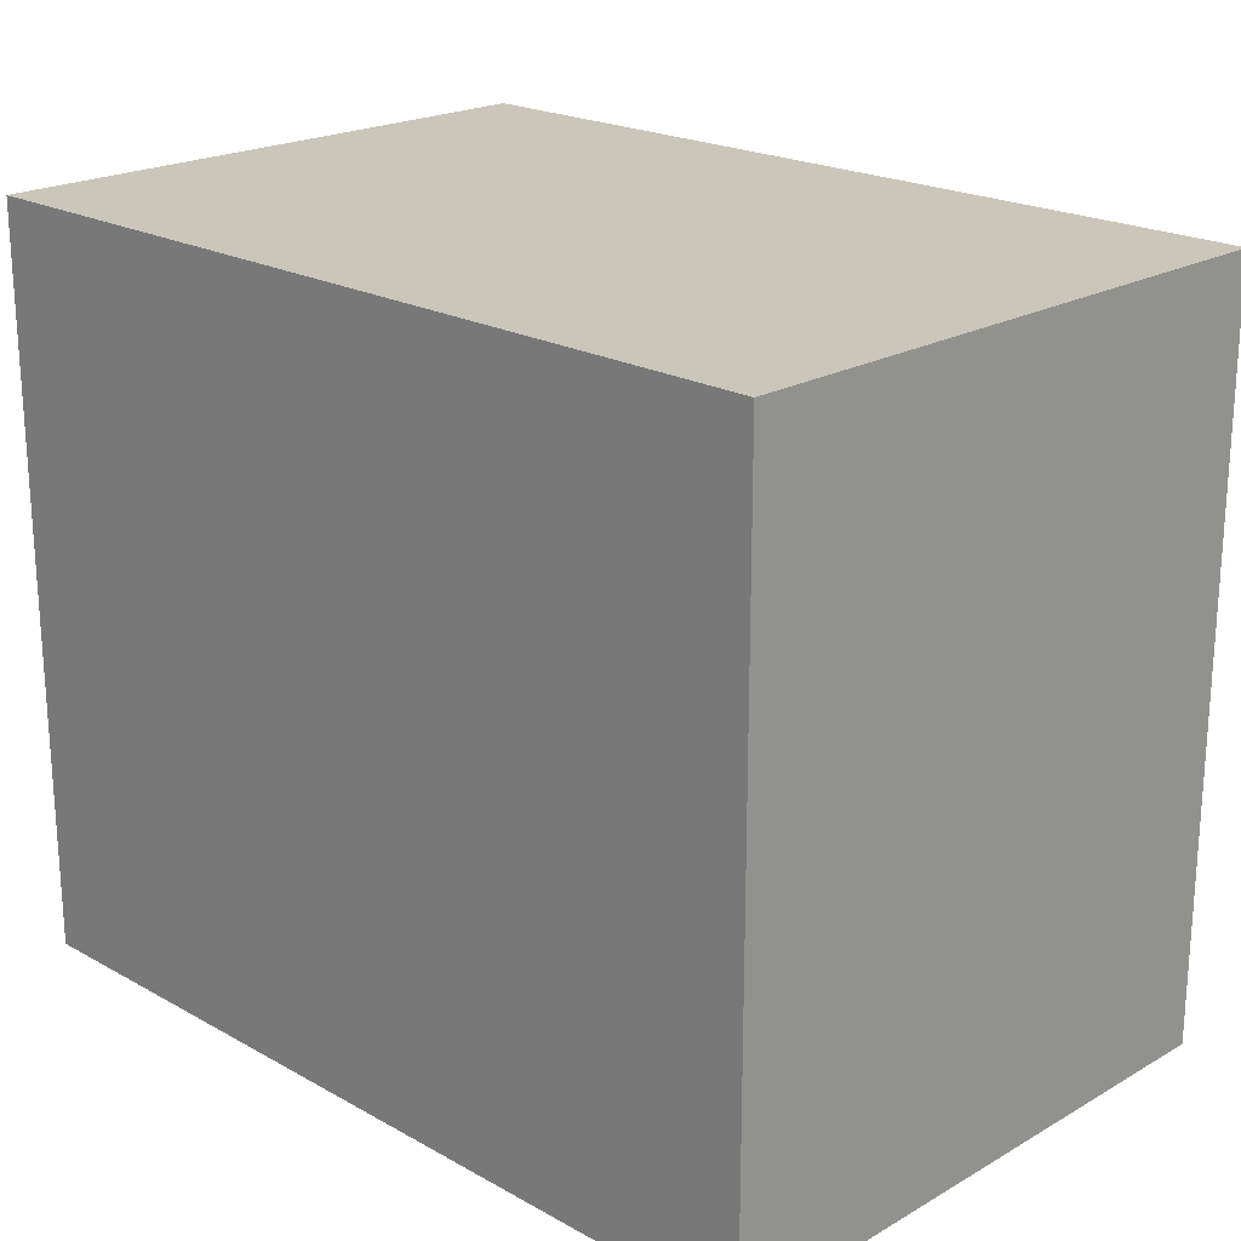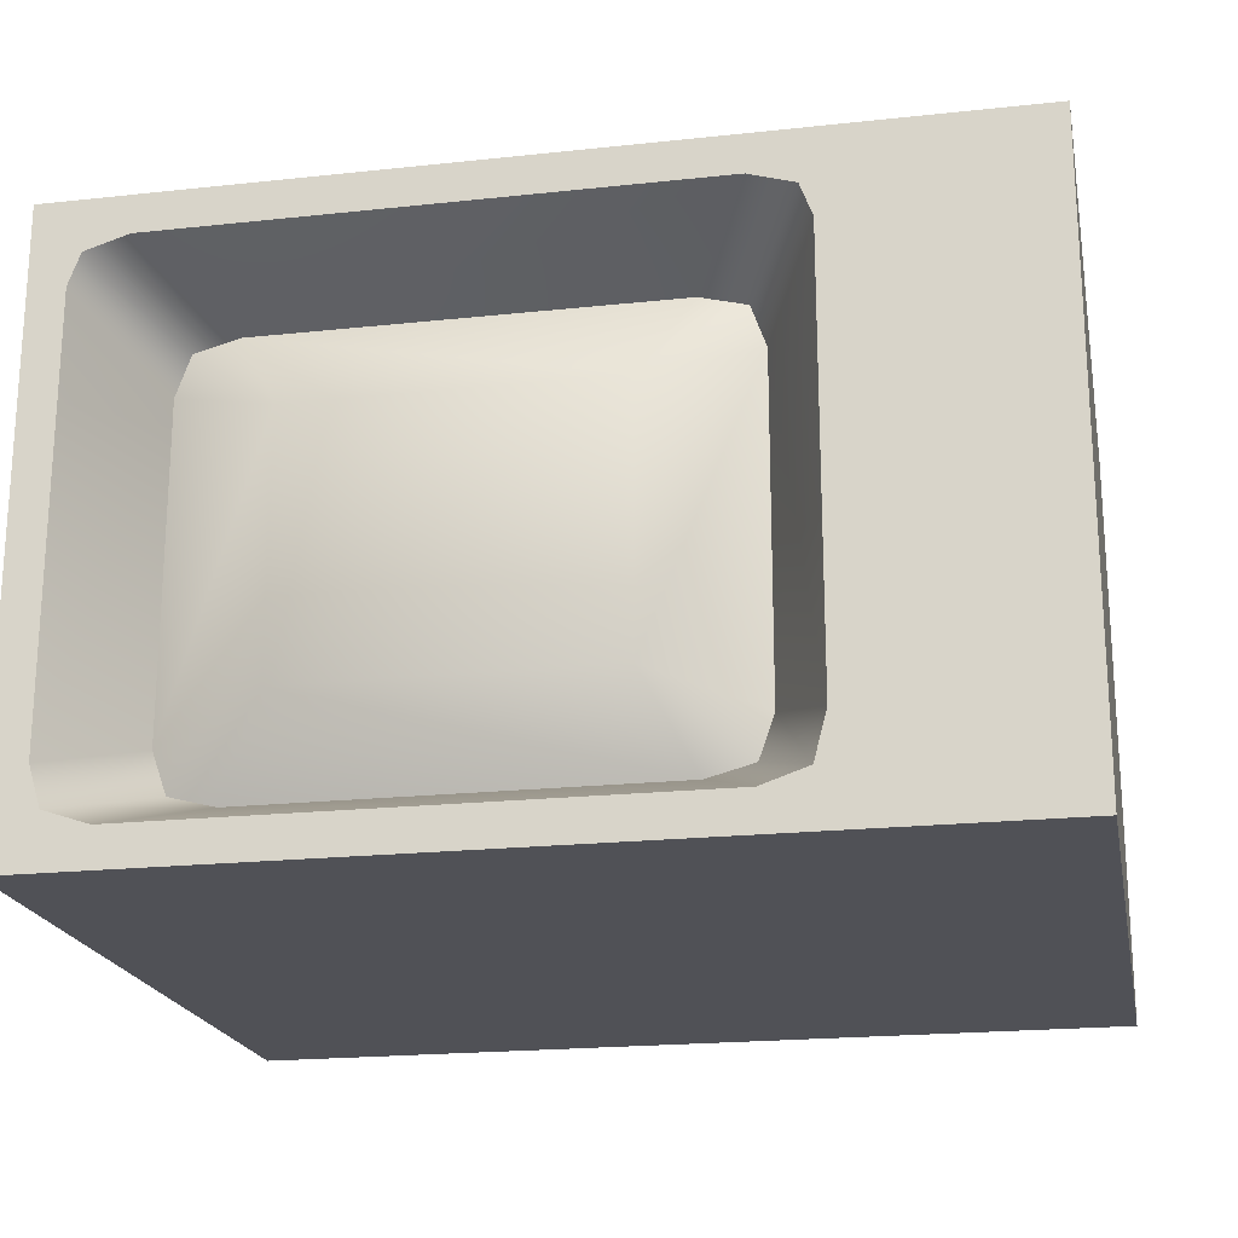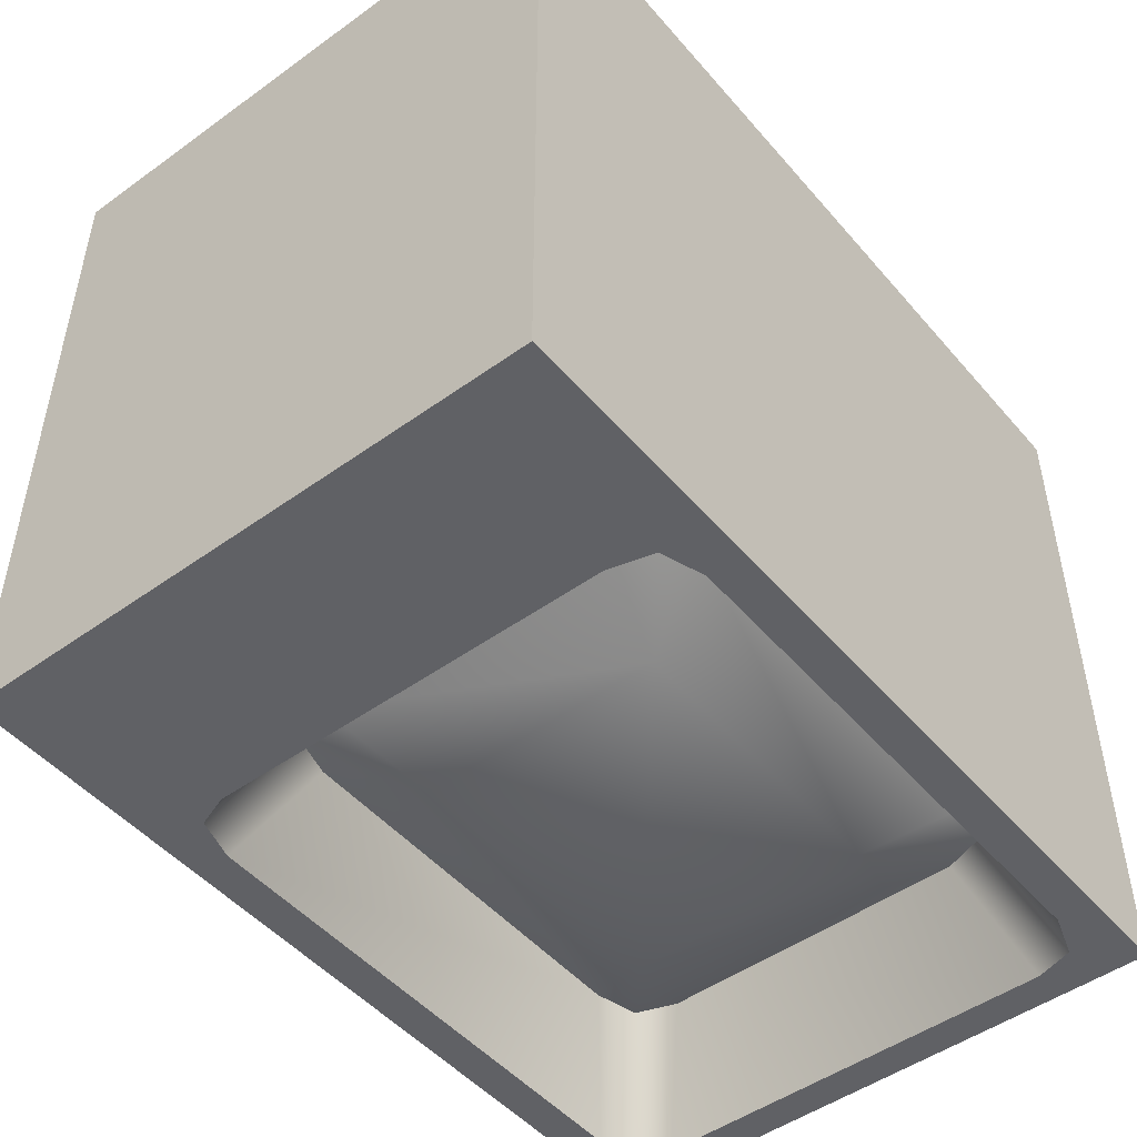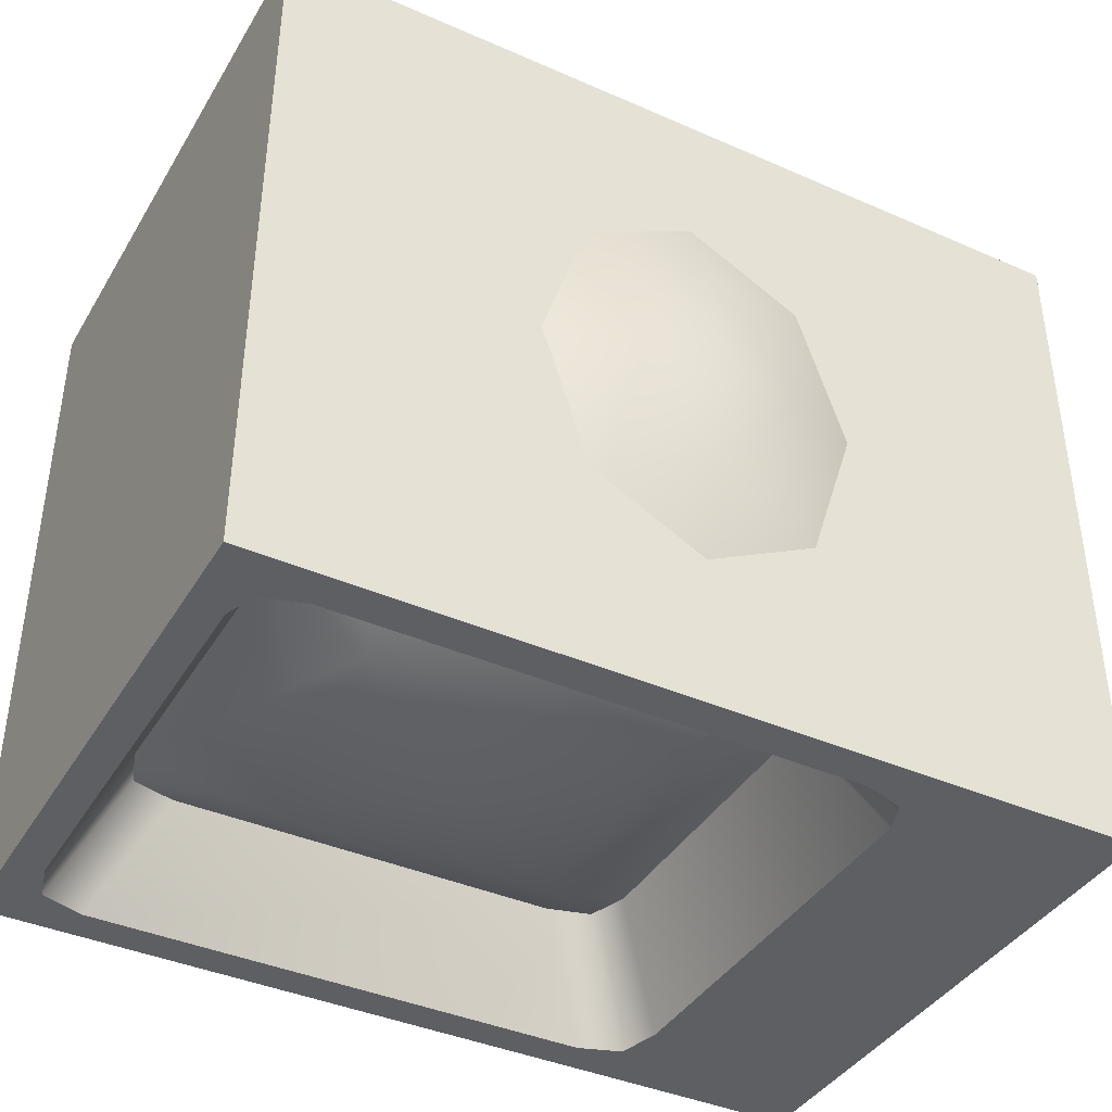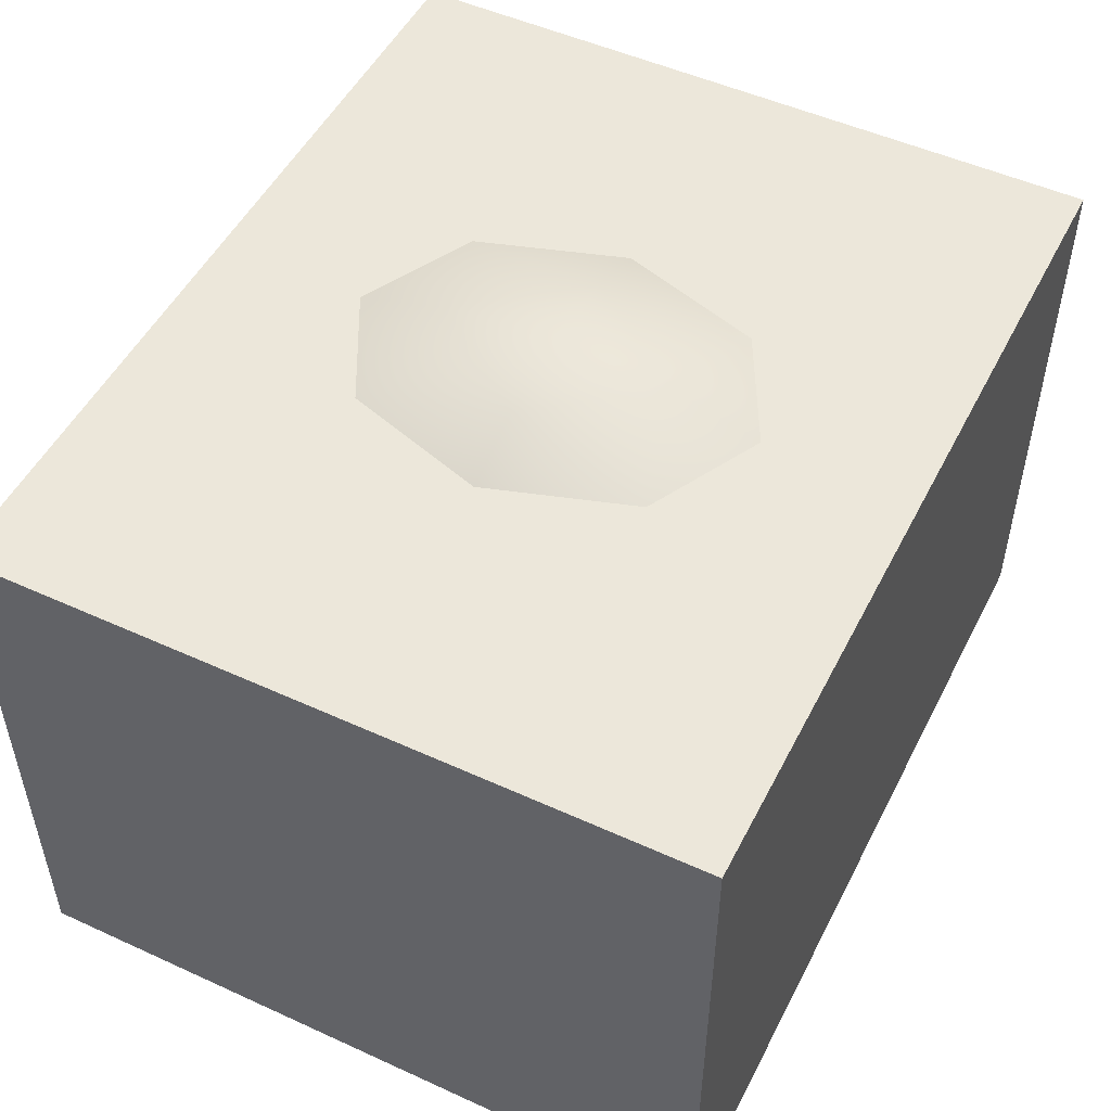
<metadata>
{"format":"obj","ext":"obj","renderer":"f3d","projection":"perspective","resolution":1024,"background":"white","views":[{"elev":21.1,"azim":-135.4,"up":"+Y"},{"elev":-20.5,"azim":11.1,"up":"+Z"},{"elev":-48.8,"azim":128.7,"up":"+Y"},{"elev":-40.1,"azim":-28.4,"up":"+Y"},{"elev":50.7,"azim":116.5,"up":"+Z"}]}
</metadata>
<code>
g TV021
v 41.16 -34.33 -33.11
v -41.16 34.33 -33.11
v -41.16 -34.33 -33.11
v 41.16 34.33 -33.11
v 41.16 -34.33 -33.11
v 41.16 34.33 22.58
v 41.16 34.33 -33.11
v 41.16 -34.33 22.58
v -41.16 34.33 -33.11
v 41.16 34.33 22.58
v -41.16 34.33 22.58
v 41.16 34.33 -33.11
v -41.16 34.33 -33.11
v -41.16 -34.33 22.58
v -41.16 -34.33 -33.11
v -41.16 34.33 22.58
v 41.16 -34.33 -33.11
v 20.56 -34.33 -28.23
v 21.67 -34.33 -24.01
v 21.67 -34.33 14.89
v 41.16 -34.33 22.58
v 20.56 -34.33 17.87
v 16.51 -34.33 19.09
v -32.68 -34.33 19.09
v -41.16 -34.33 22.58
v -36.72 -34.33 17.87
v -37.83 -34.33 14.88
v -37.83 -34.33 -24.58
v -41.16 -34.33 -33.11
v 16.49 -34.33 -29.62
v -32.62 -34.33 -29.62
v -36.72 -34.33 -28.23
v 20.56 -34.33 -28.23
v 15.09 -23.05 -24.24
v 16.45 -23.05 -20.37
v 21.67 -34.33 -24.01
v 10.86 -23.05 -25.35
v 16.45 -23.05 9.842
v 21.67 -34.33 14.89
v 20.56 -34.33 17.87
v 15.09 -23.05 13.71
v 10.86 -23.05 14.82
v 16.51 -34.33 19.09
v -27.02 -23.05 14.82
v -32.68 -34.33 19.09
v -36.72 -34.33 17.87
v -31.25 -23.05 13.71
v -32.61 -23.05 9.842
v -37.83 -34.33 14.88
v -37.83 -34.33 -24.58
v -32.61 -23.05 -20.37
v -36.72 -34.33 -28.23
v -31.25 -23.05 -24.24
v -27.02 -23.05 -25.35
v -32.62 -34.33 -29.62
v 16.49 -34.33 -29.62
v 41.16 -34.33 22.58
v 10.93 -13.92 22.58
v 15.37 -1.906e-06 22.58
v 41.16 34.33 22.58
v 10.93 13.92 22.58
v 0 19.57 22.58
v -41.16 34.33 22.58
v -10.93 13.92 22.58
v -15.37 -1.906e-06 22.58
v -41.16 -34.33 22.58
v 0 -19.57 22.58
v -10.93 -13.92 22.58
v 15.37 -1.906e-06 22.58
v 8.576 -5.721e-06 25.19
v 10.93 13.92 22.58
v 0 10.92 25.19
v 0 19.57 22.58
v -10.93 13.92 22.58
v -8.576 -3.814e-06 25.19
v -15.37 -1.906e-06 22.58
v -10.93 -13.92 22.58
v 10.93 -13.92 22.58
v -7.629e-06 -10.92 25.19
v 0 -19.57 22.58
v 0 9.184e-10 26.45
v 16.45 -23.05 9.842
v 6.428 -27.03 -17.14
v 6.428 -27.03 6.612
v 16.45 -23.05 -20.37
v 15.09 -23.05 13.71
v 15.09 -23.05 -24.24
v 10.86 -23.05 14.82
v -27.02 -23.05 14.82
v -22.59 -27.03 6.612
v -31.25 -23.05 13.71
v -32.61 -23.05 9.842
v -32.61 -23.05 -20.37
v -22.59 -27.03 -17.14
v 10.86 -23.05 -25.35
v -27.02 -23.05 -25.35
v -31.25 -23.05 -24.24
v -8.079 -29.27 -5.266
g TV021_0
f 3 2 1
f 4 1 2
f 7 6 5
f 8 5 6
f 11 10 9
f 12 9 10
f 15 14 13
f 16 13 14
f 19 18 17
f 19 17 20
f 21 20 17
f 22 20 21
f 21 23 22
f 23 21 24
f 25 24 21
f 26 24 25
f 27 26 25
f 27 25 28
f 29 28 25
f 18 30 17
f 17 30 29
f 31 29 30
f 29 31 32
f 32 28 29
f 35 34 33
f 36 35 33
f 34 37 33
f 35 36 38
f 39 38 36
f 40 38 39
f 41 38 40
f 42 41 40
f 43 42 40
f 42 43 44
f 45 44 43
f 46 44 45
f 47 44 46
f 48 47 46
f 49 48 46
f 49 50 48
f 51 48 50
f 52 51 50
f 53 51 52
f 54 53 52
f 55 54 52
f 54 55 37
f 56 37 55
f 33 37 56
f 59 58 57
f 60 59 57
f 61 59 60
f 62 61 60
f 63 62 60
f 64 62 63
f 65 64 63
f 66 65 63
f 57 67 66
f 58 67 57
f 67 68 66
f 68 65 66
f 71 70 69
f 72 70 71
f 73 72 71
f 74 72 73
f 75 72 74
f 76 75 74
f 77 75 76
f 69 70 78
f 70 79 78
f 79 75 77
f 78 79 80
f 80 79 77
f 72 81 70
f 79 81 75
f 75 81 72
f 70 81 79
g TV021_1
f 84 83 82
f 85 82 83
f 86 84 82
f 87 85 83
f 86 88 84
f 88 89 84
f 90 84 89
f 91 90 89
f 91 92 90
f 92 93 90
f 94 90 93
f 83 94 95
f 87 83 95
f 96 95 94
f 97 94 93
f 97 96 94
f 84 98 83
f 94 98 90
f 90 98 84
f 83 98 94

</code>
